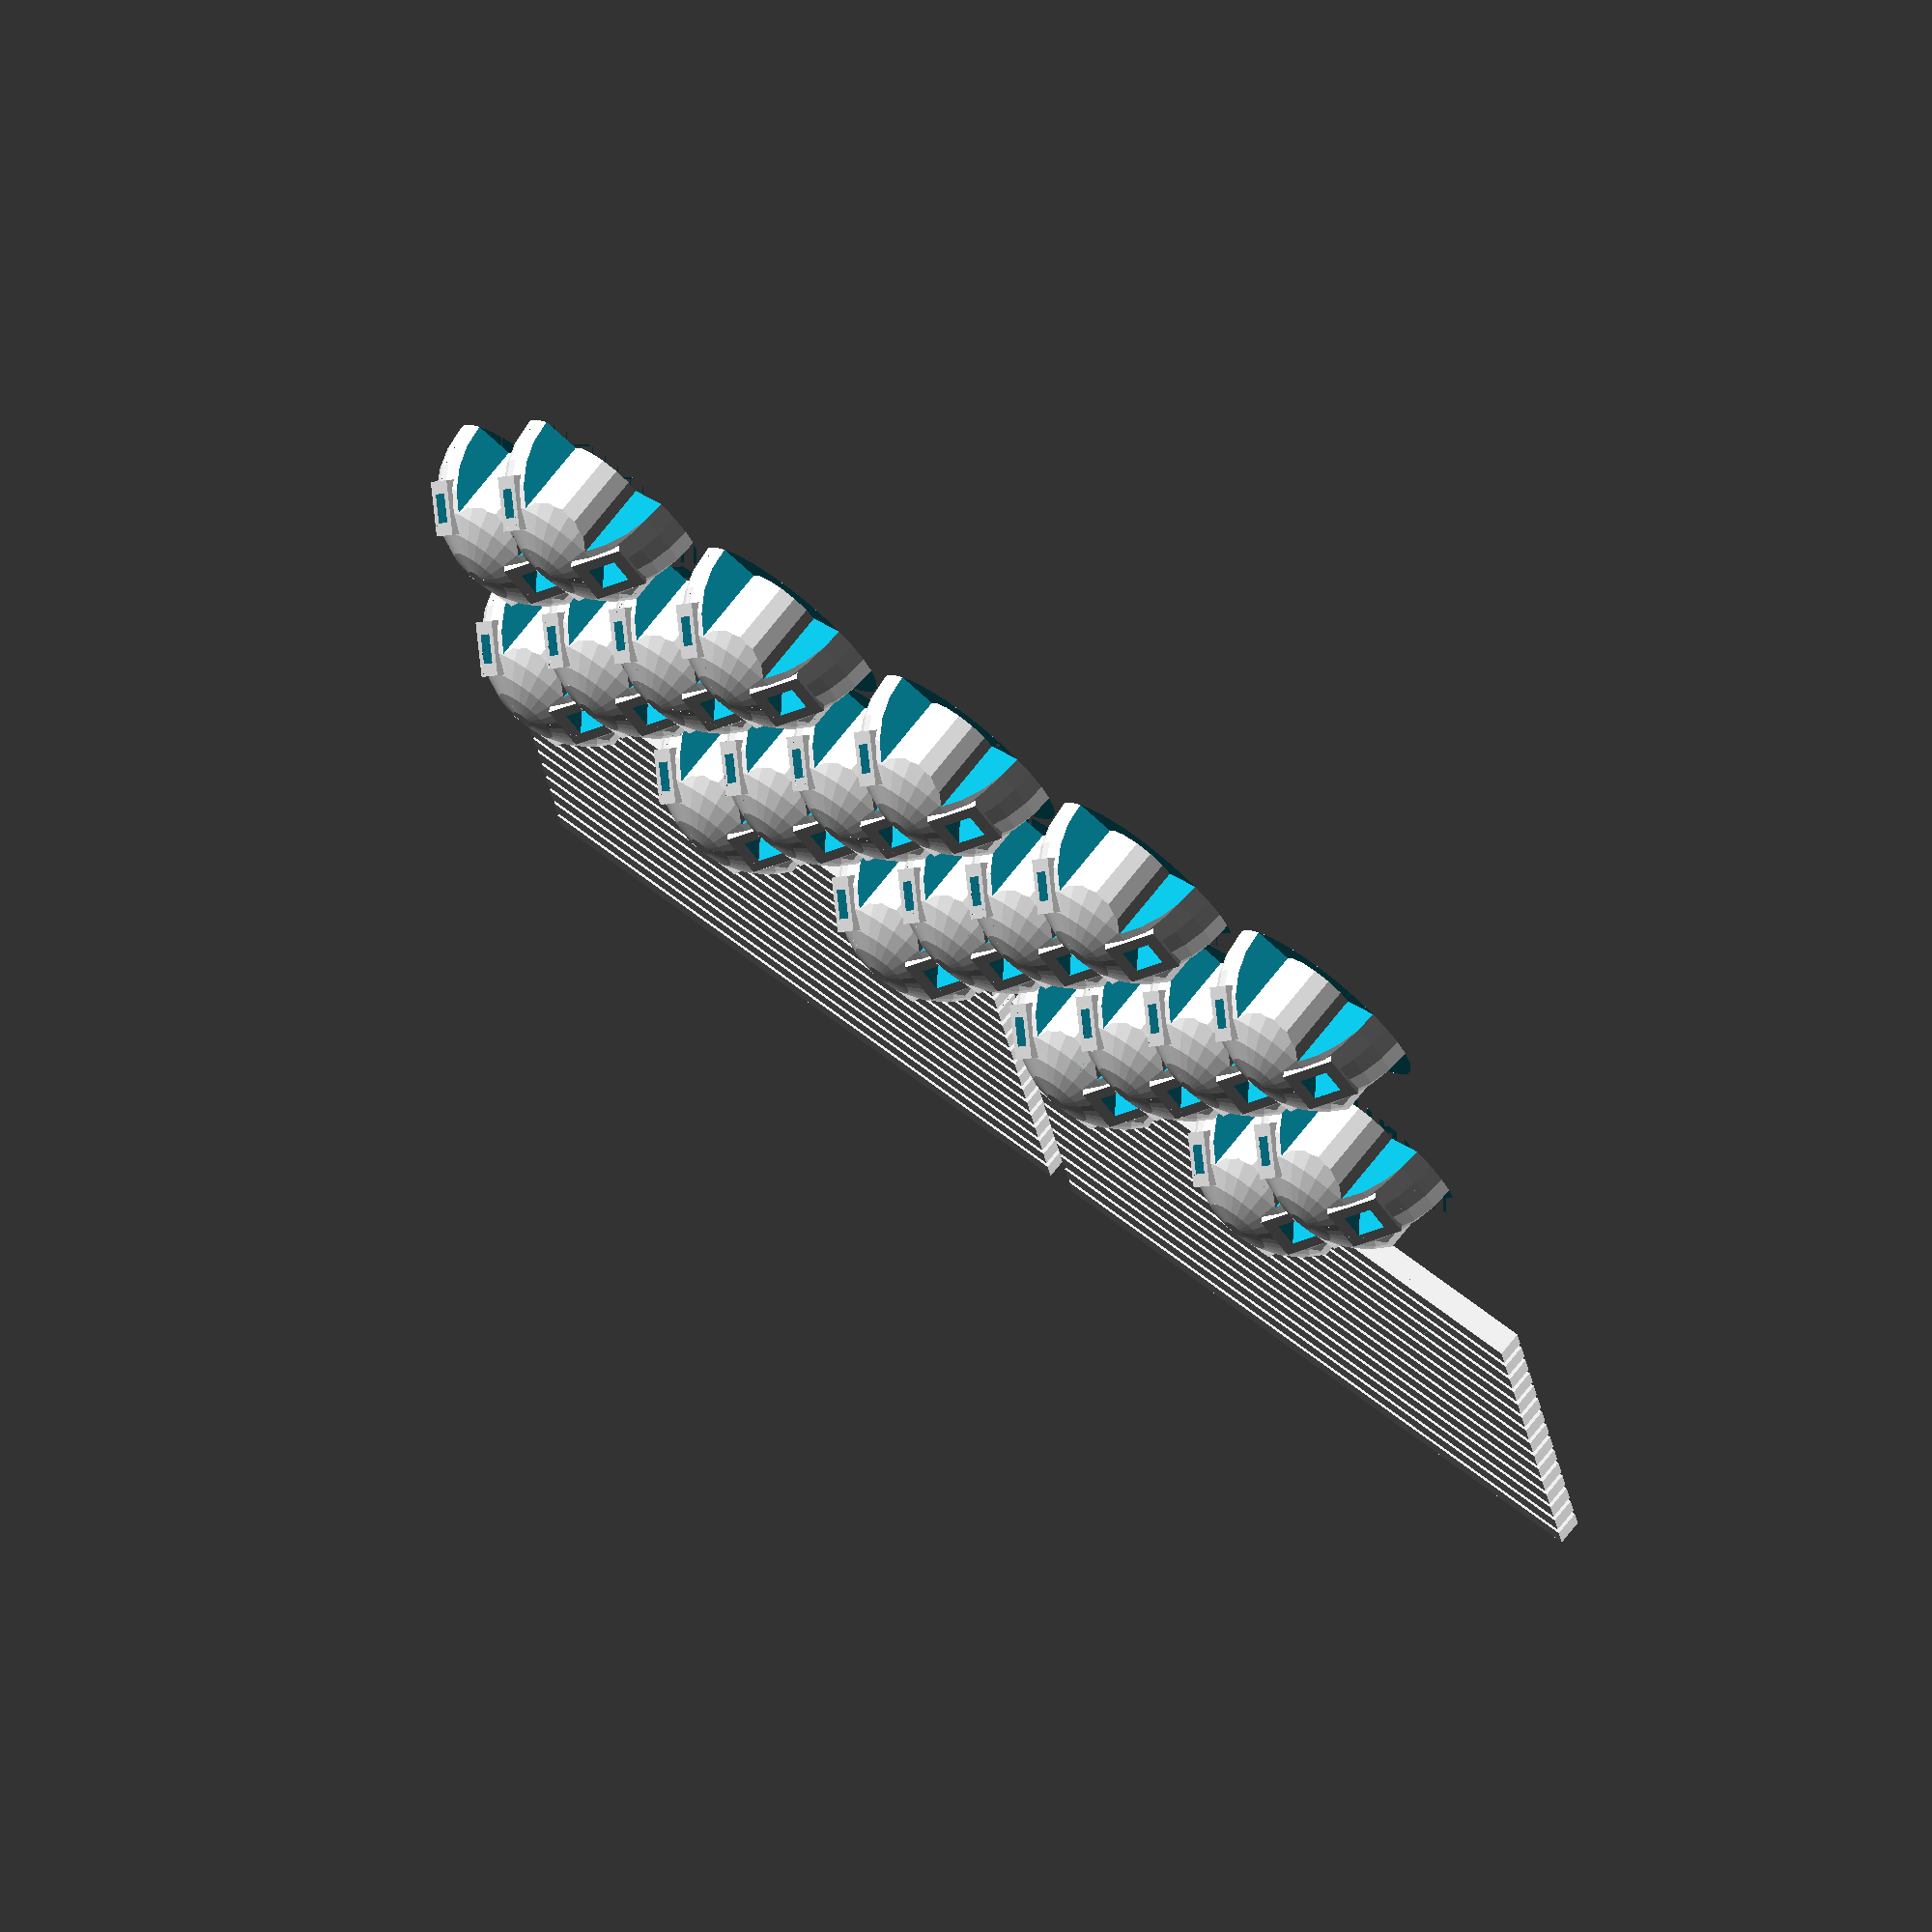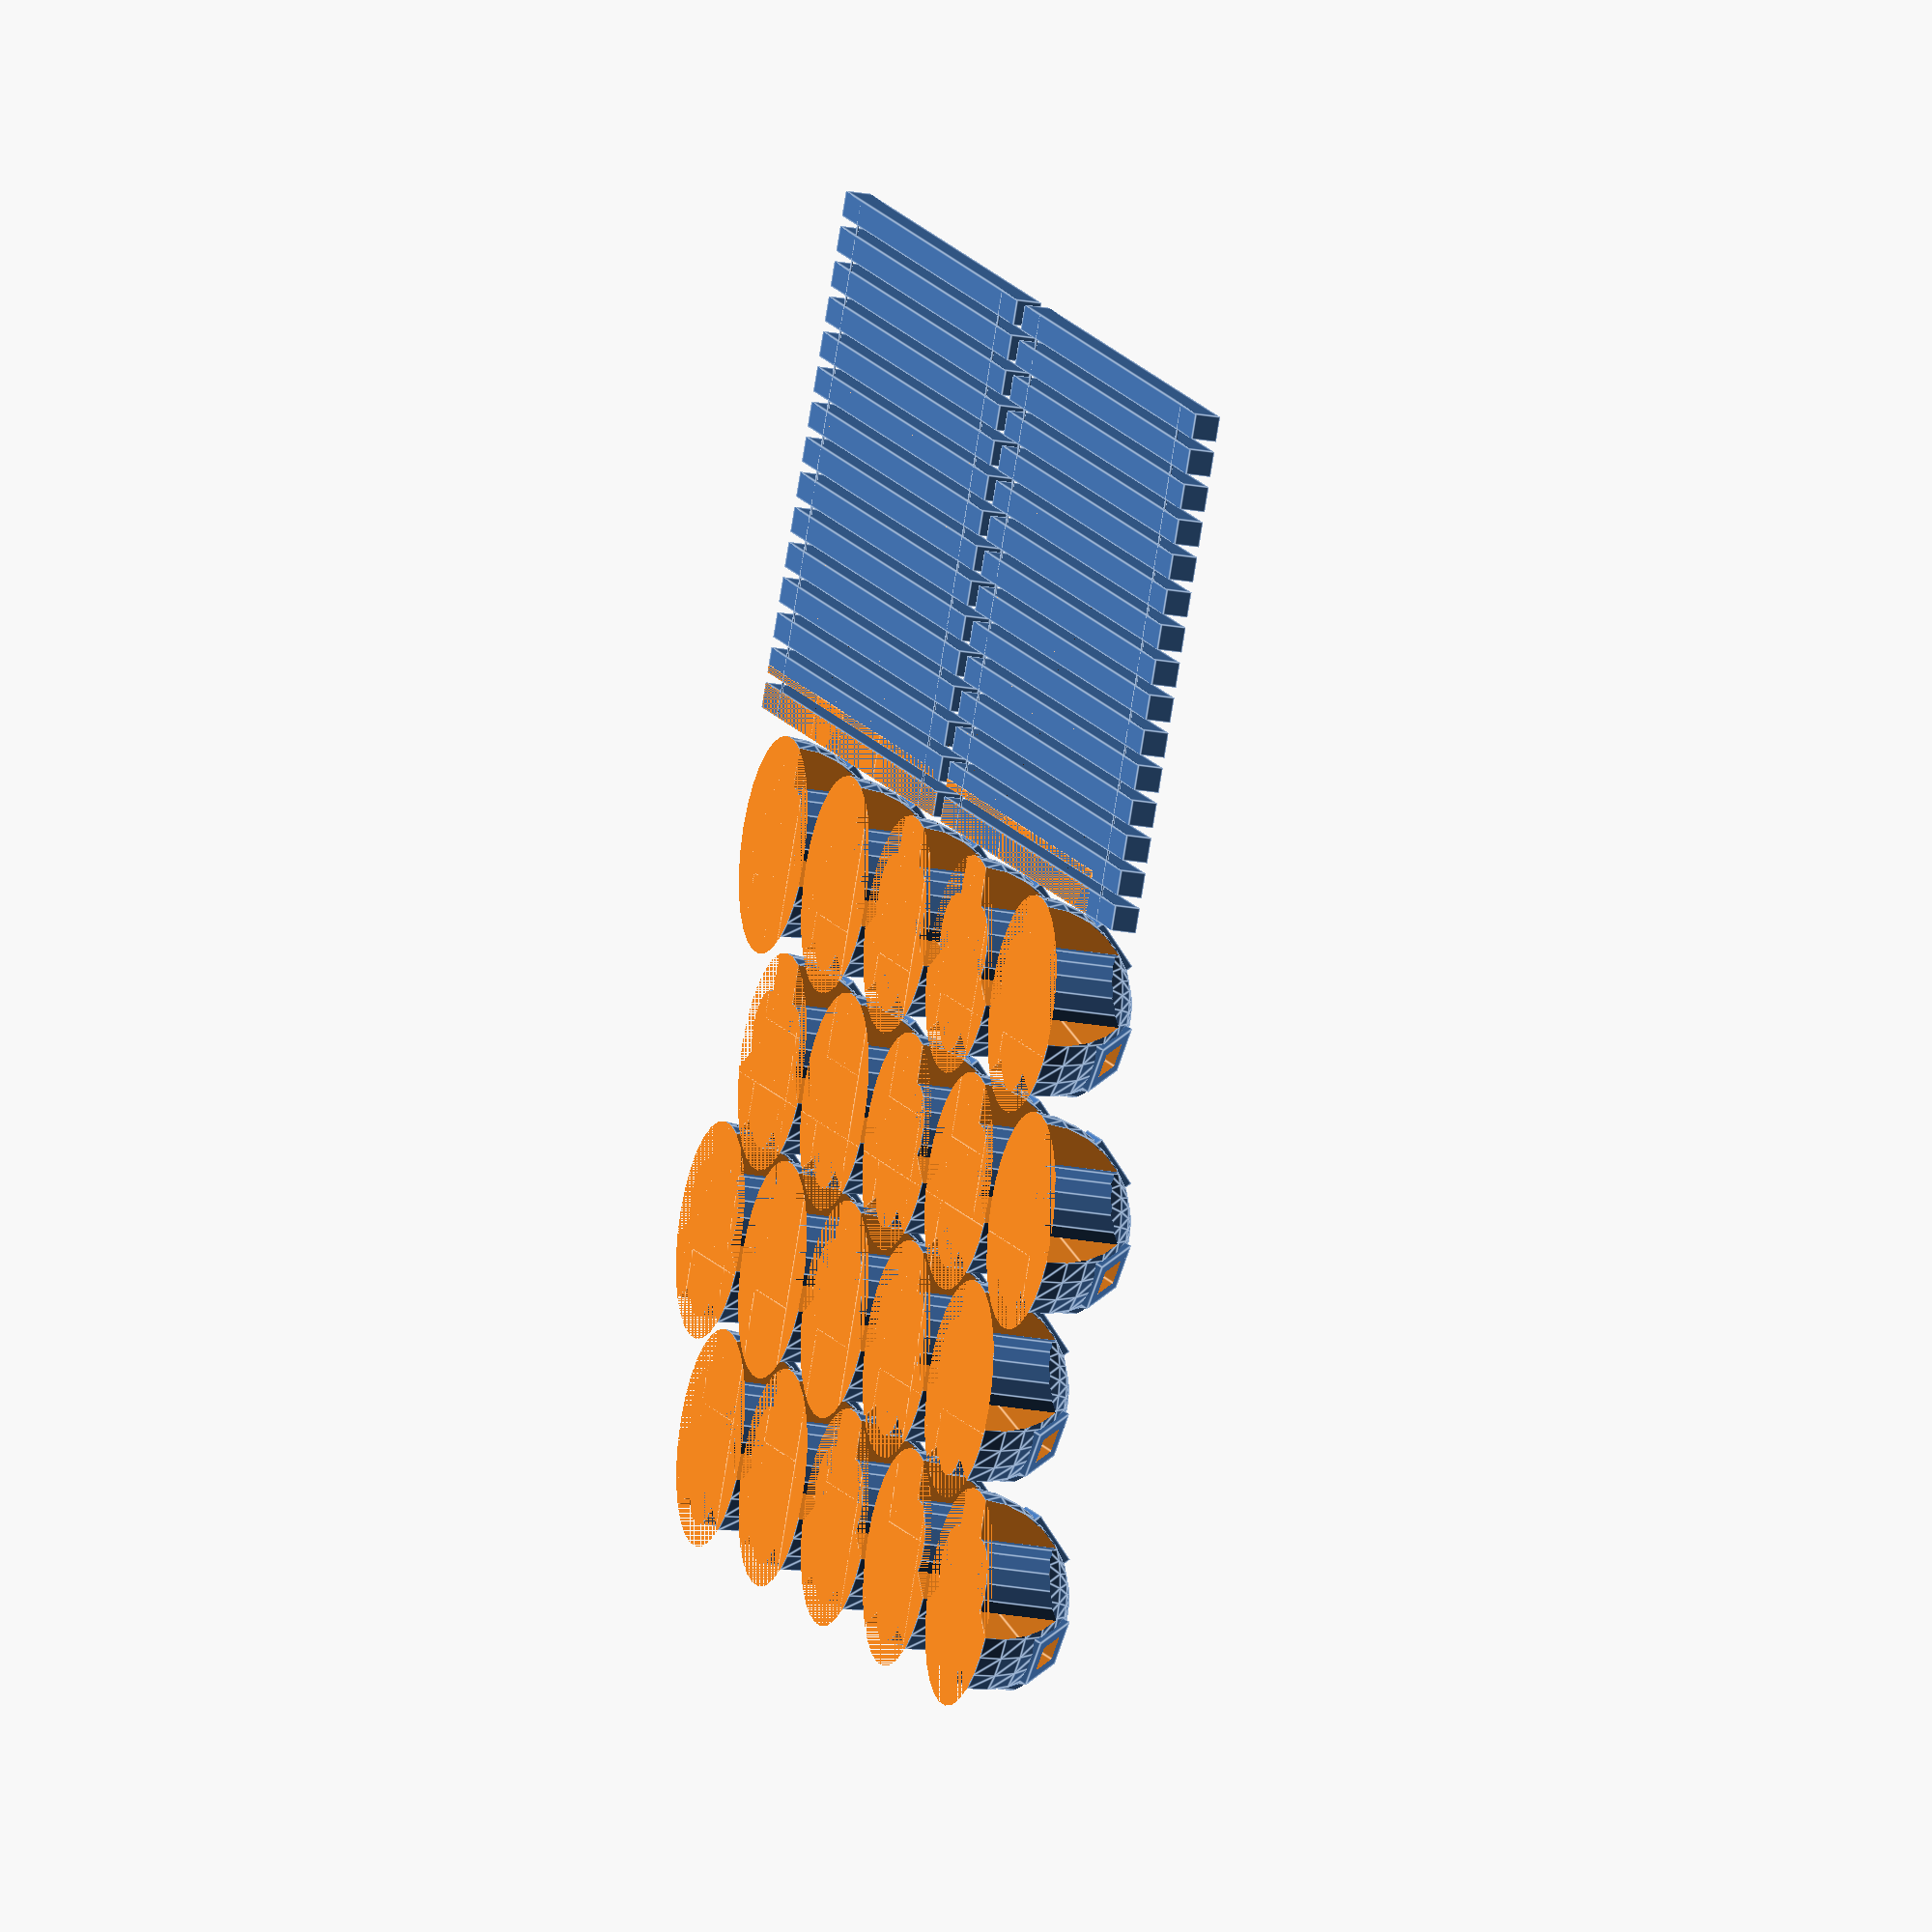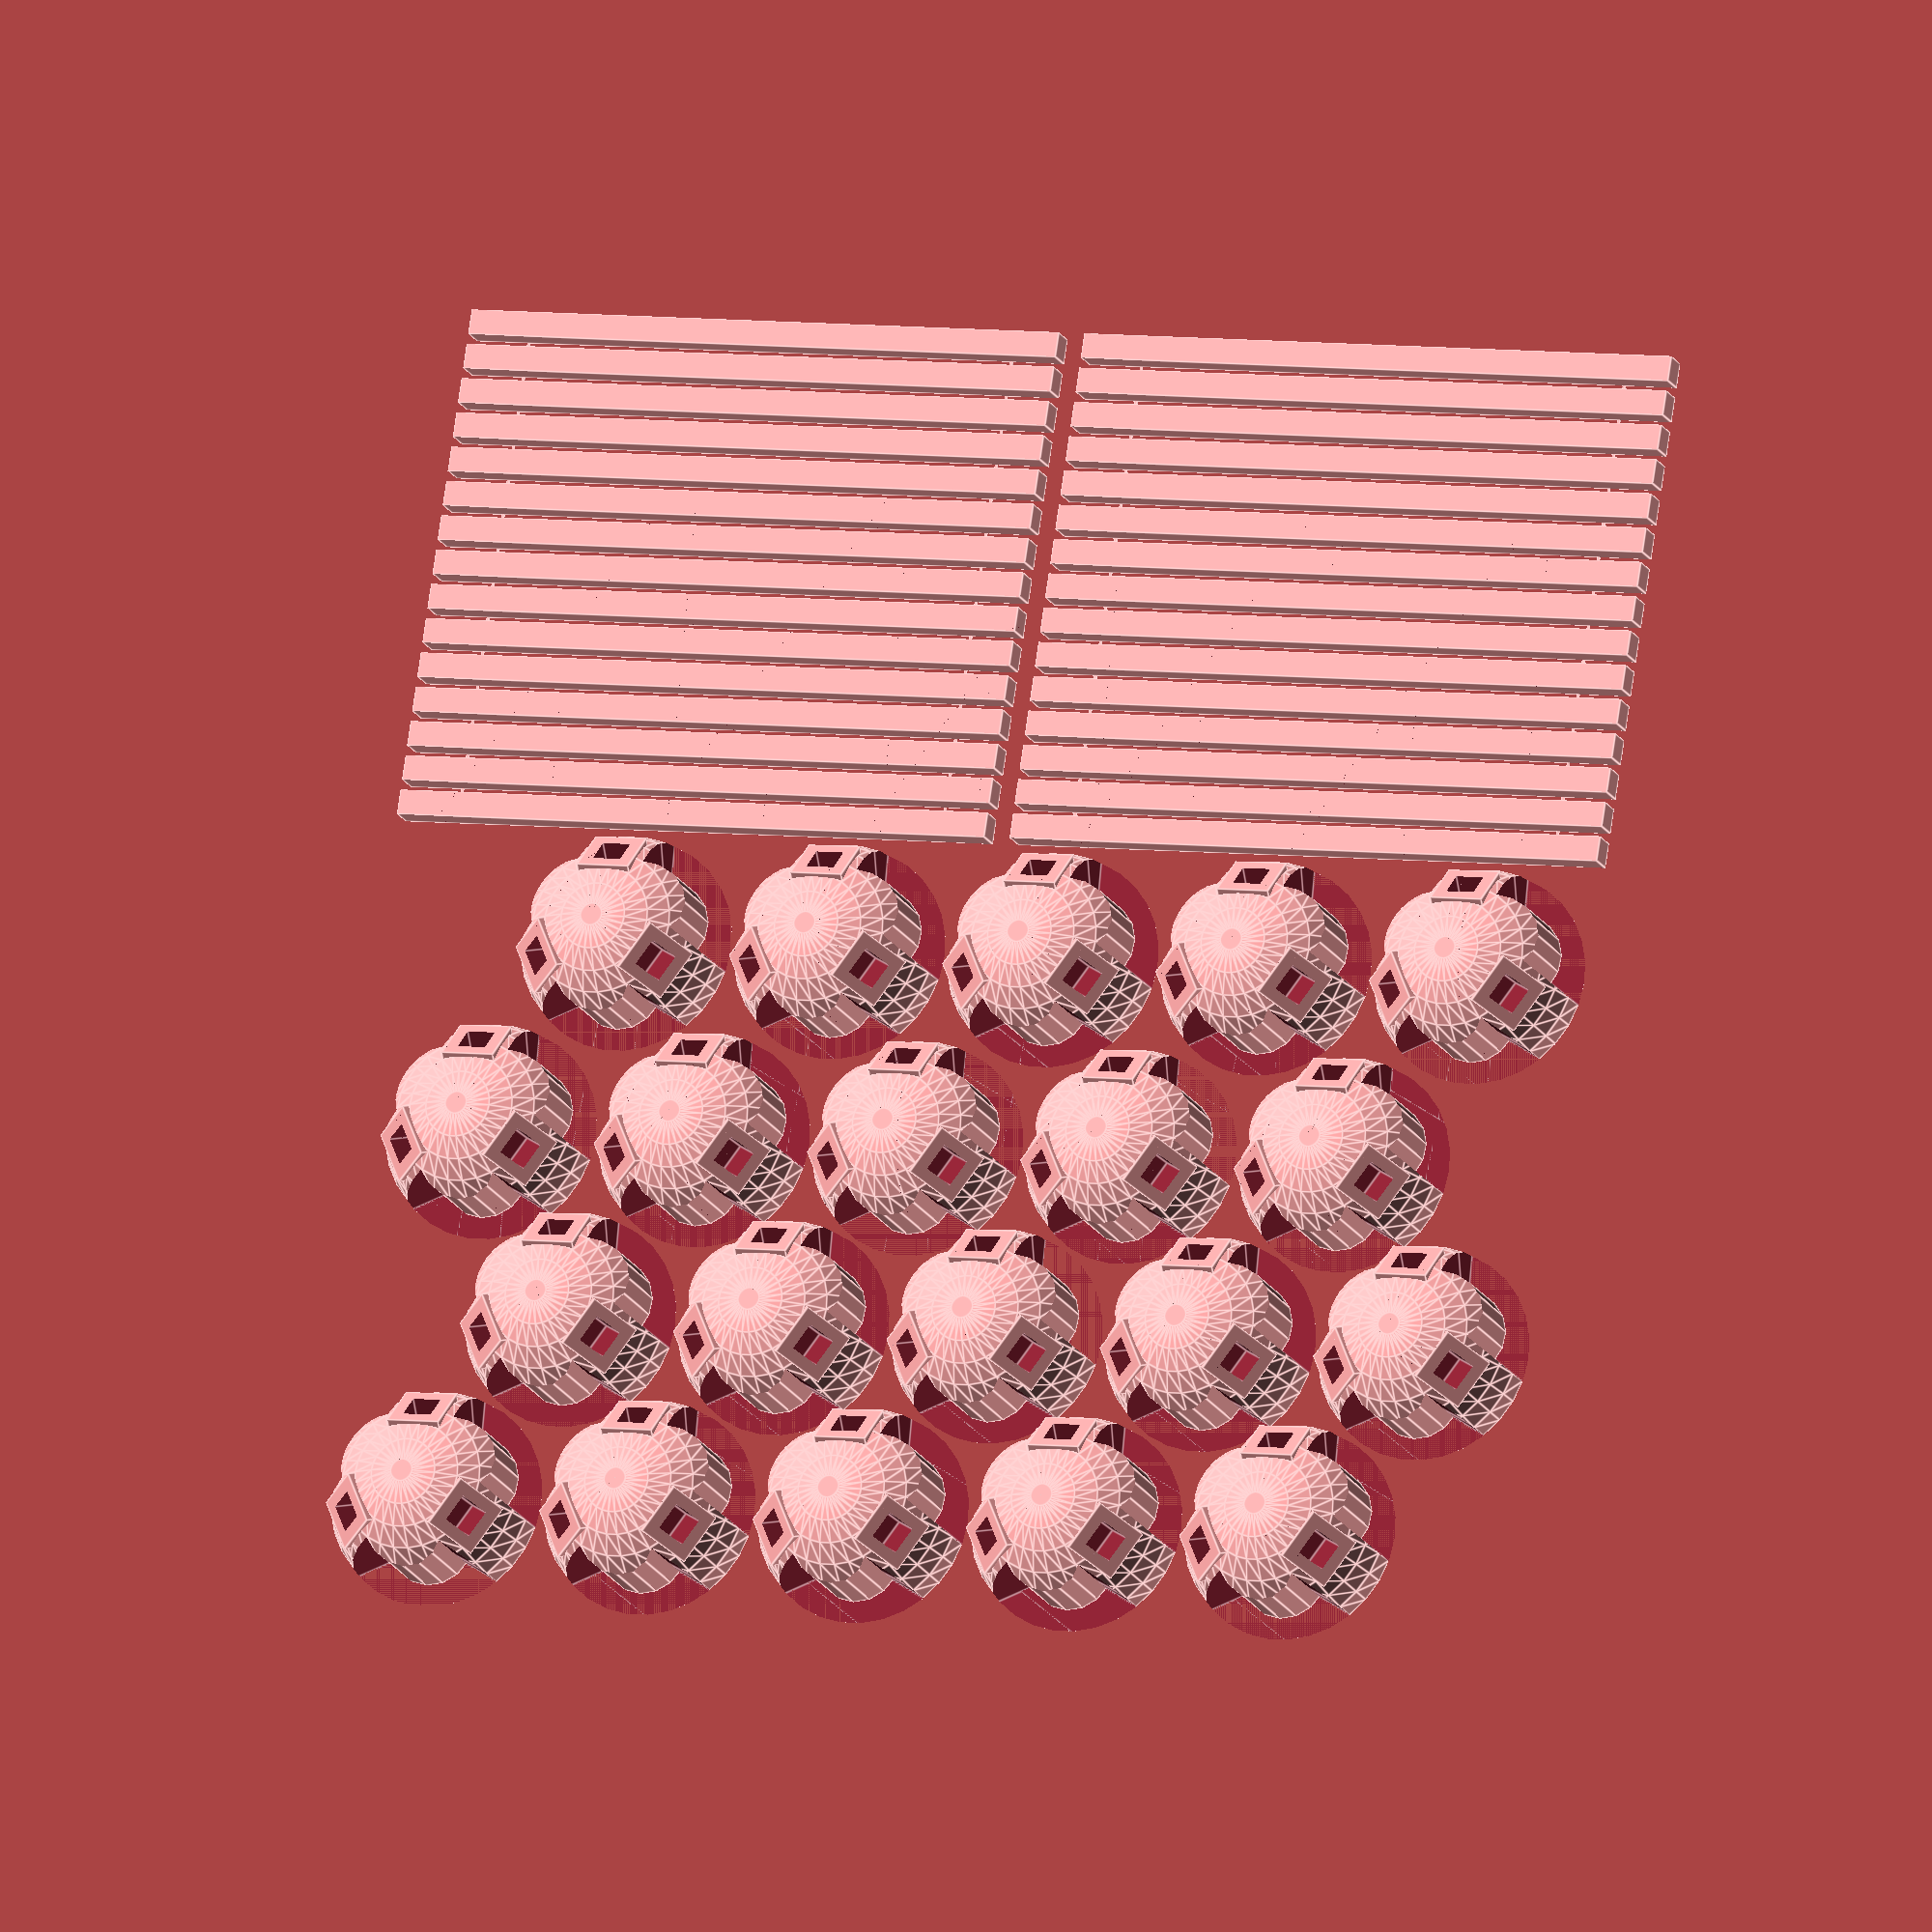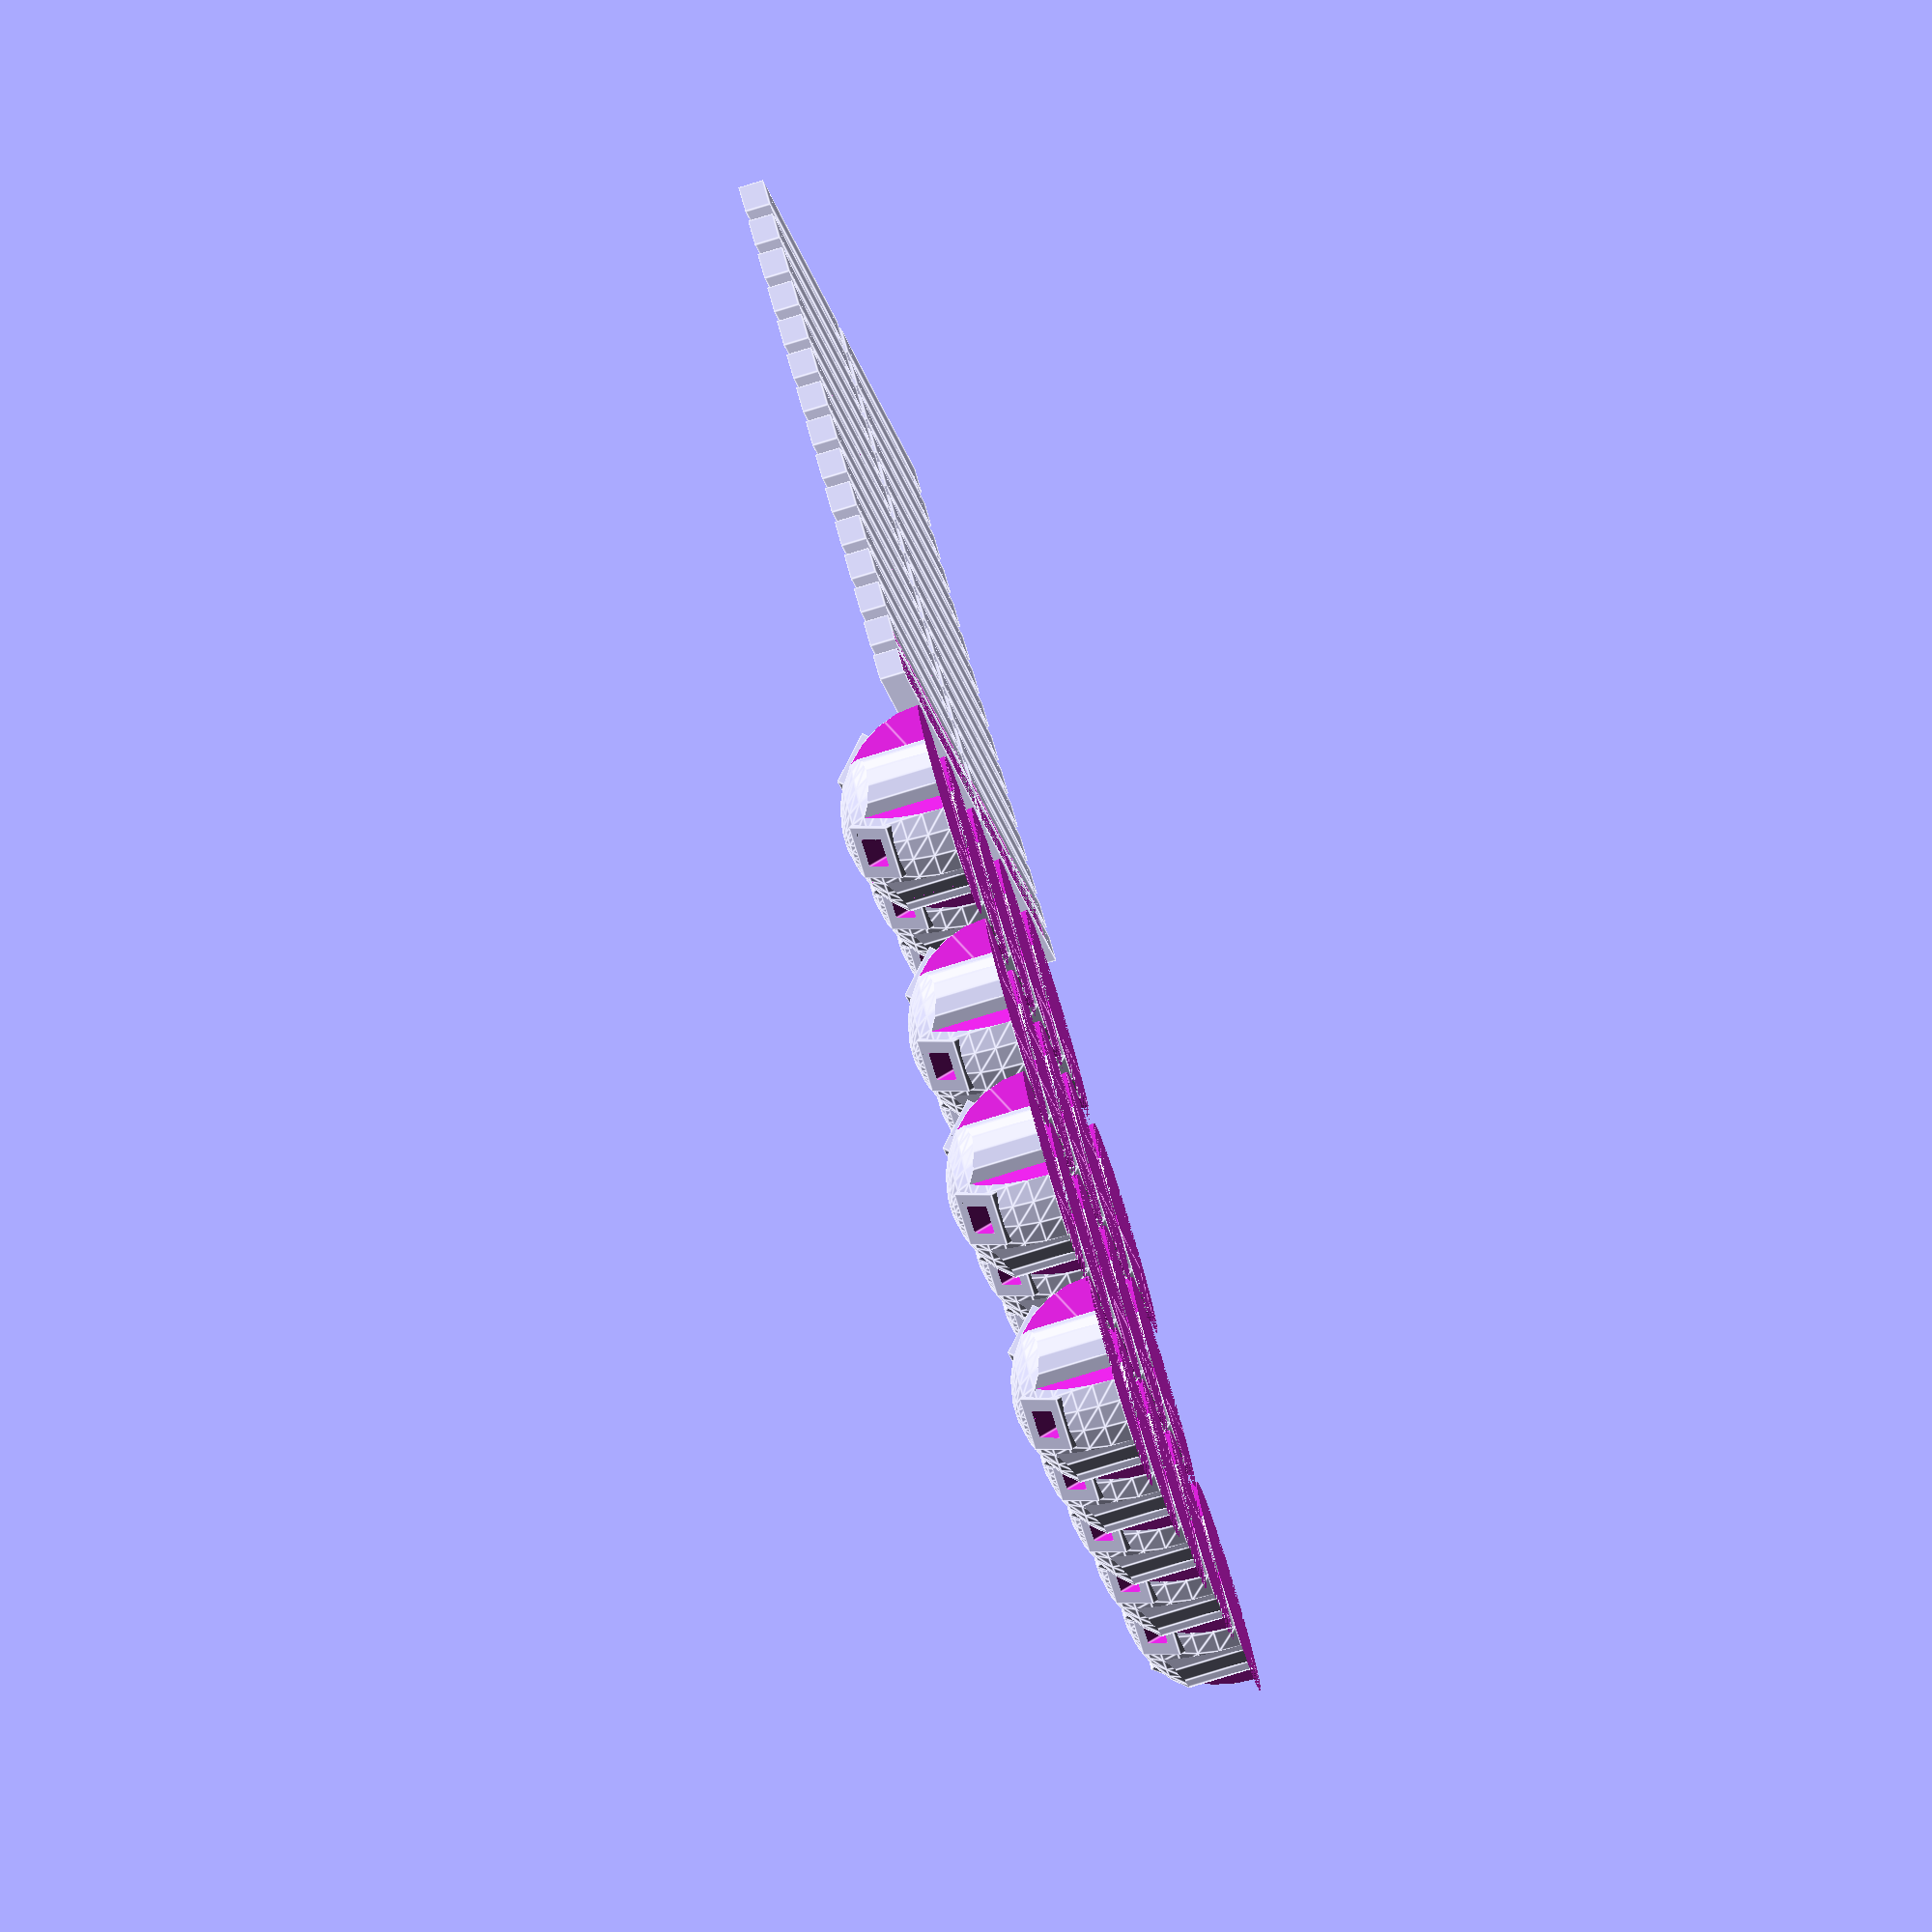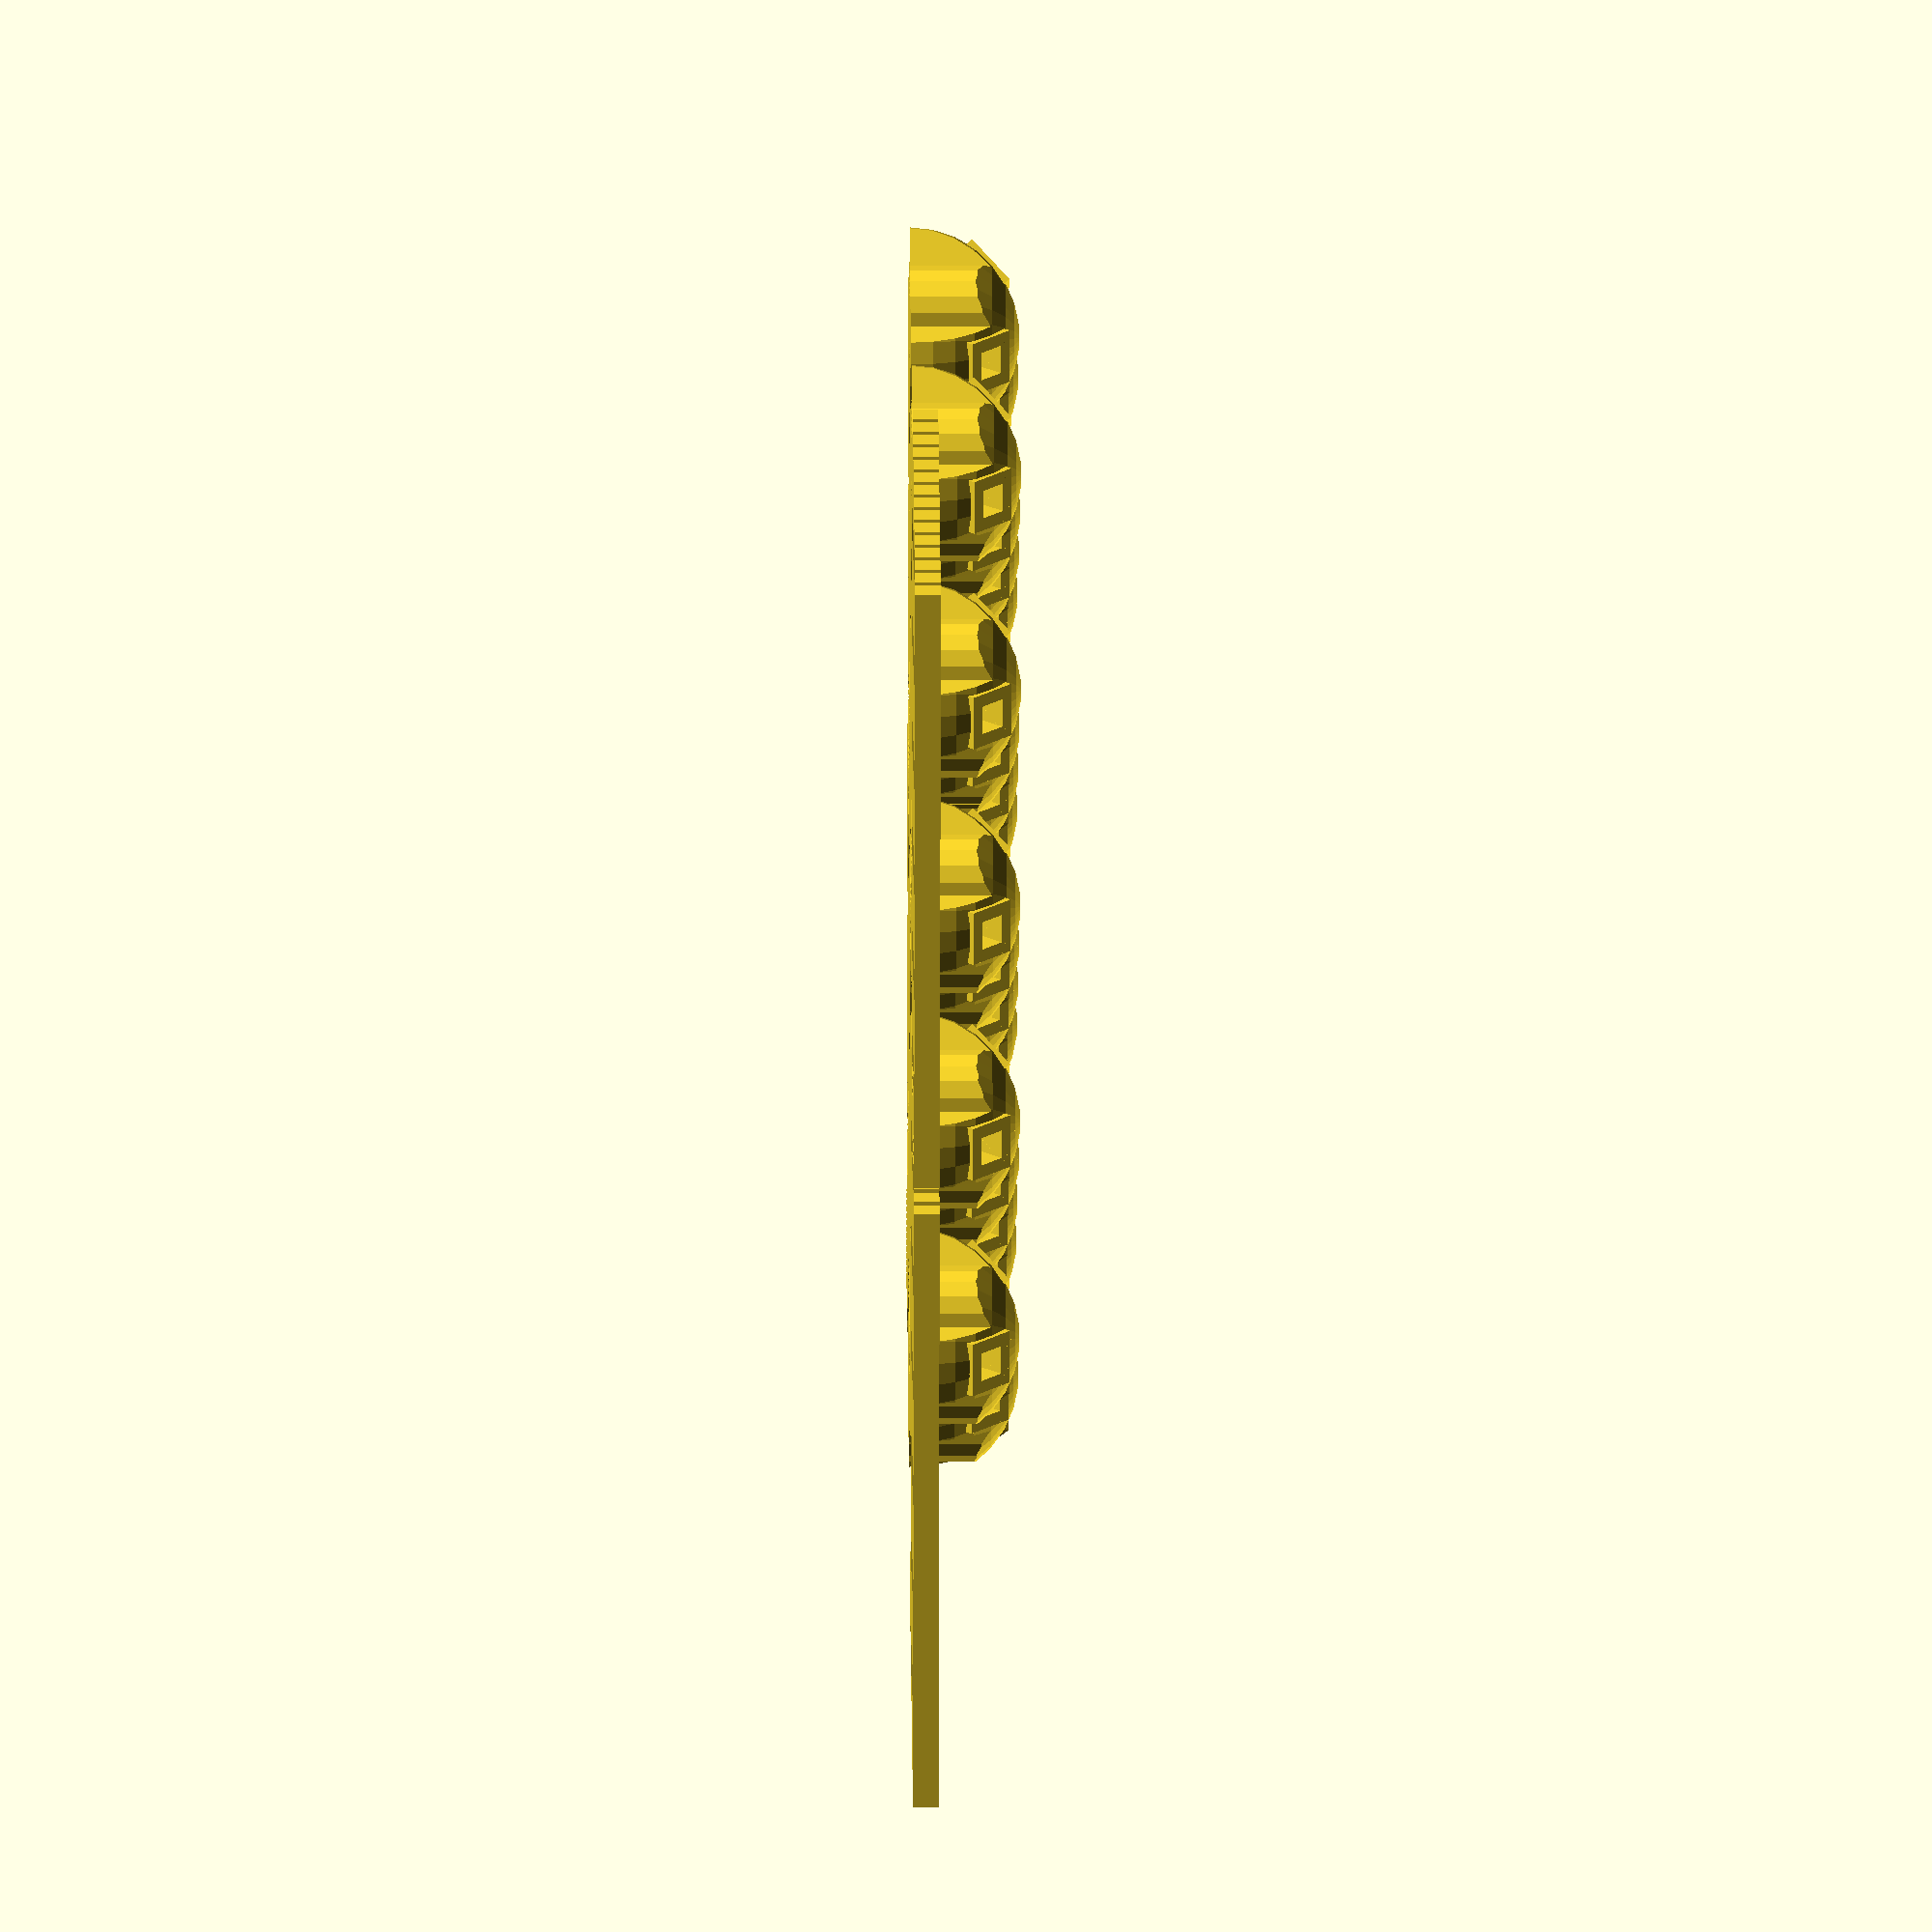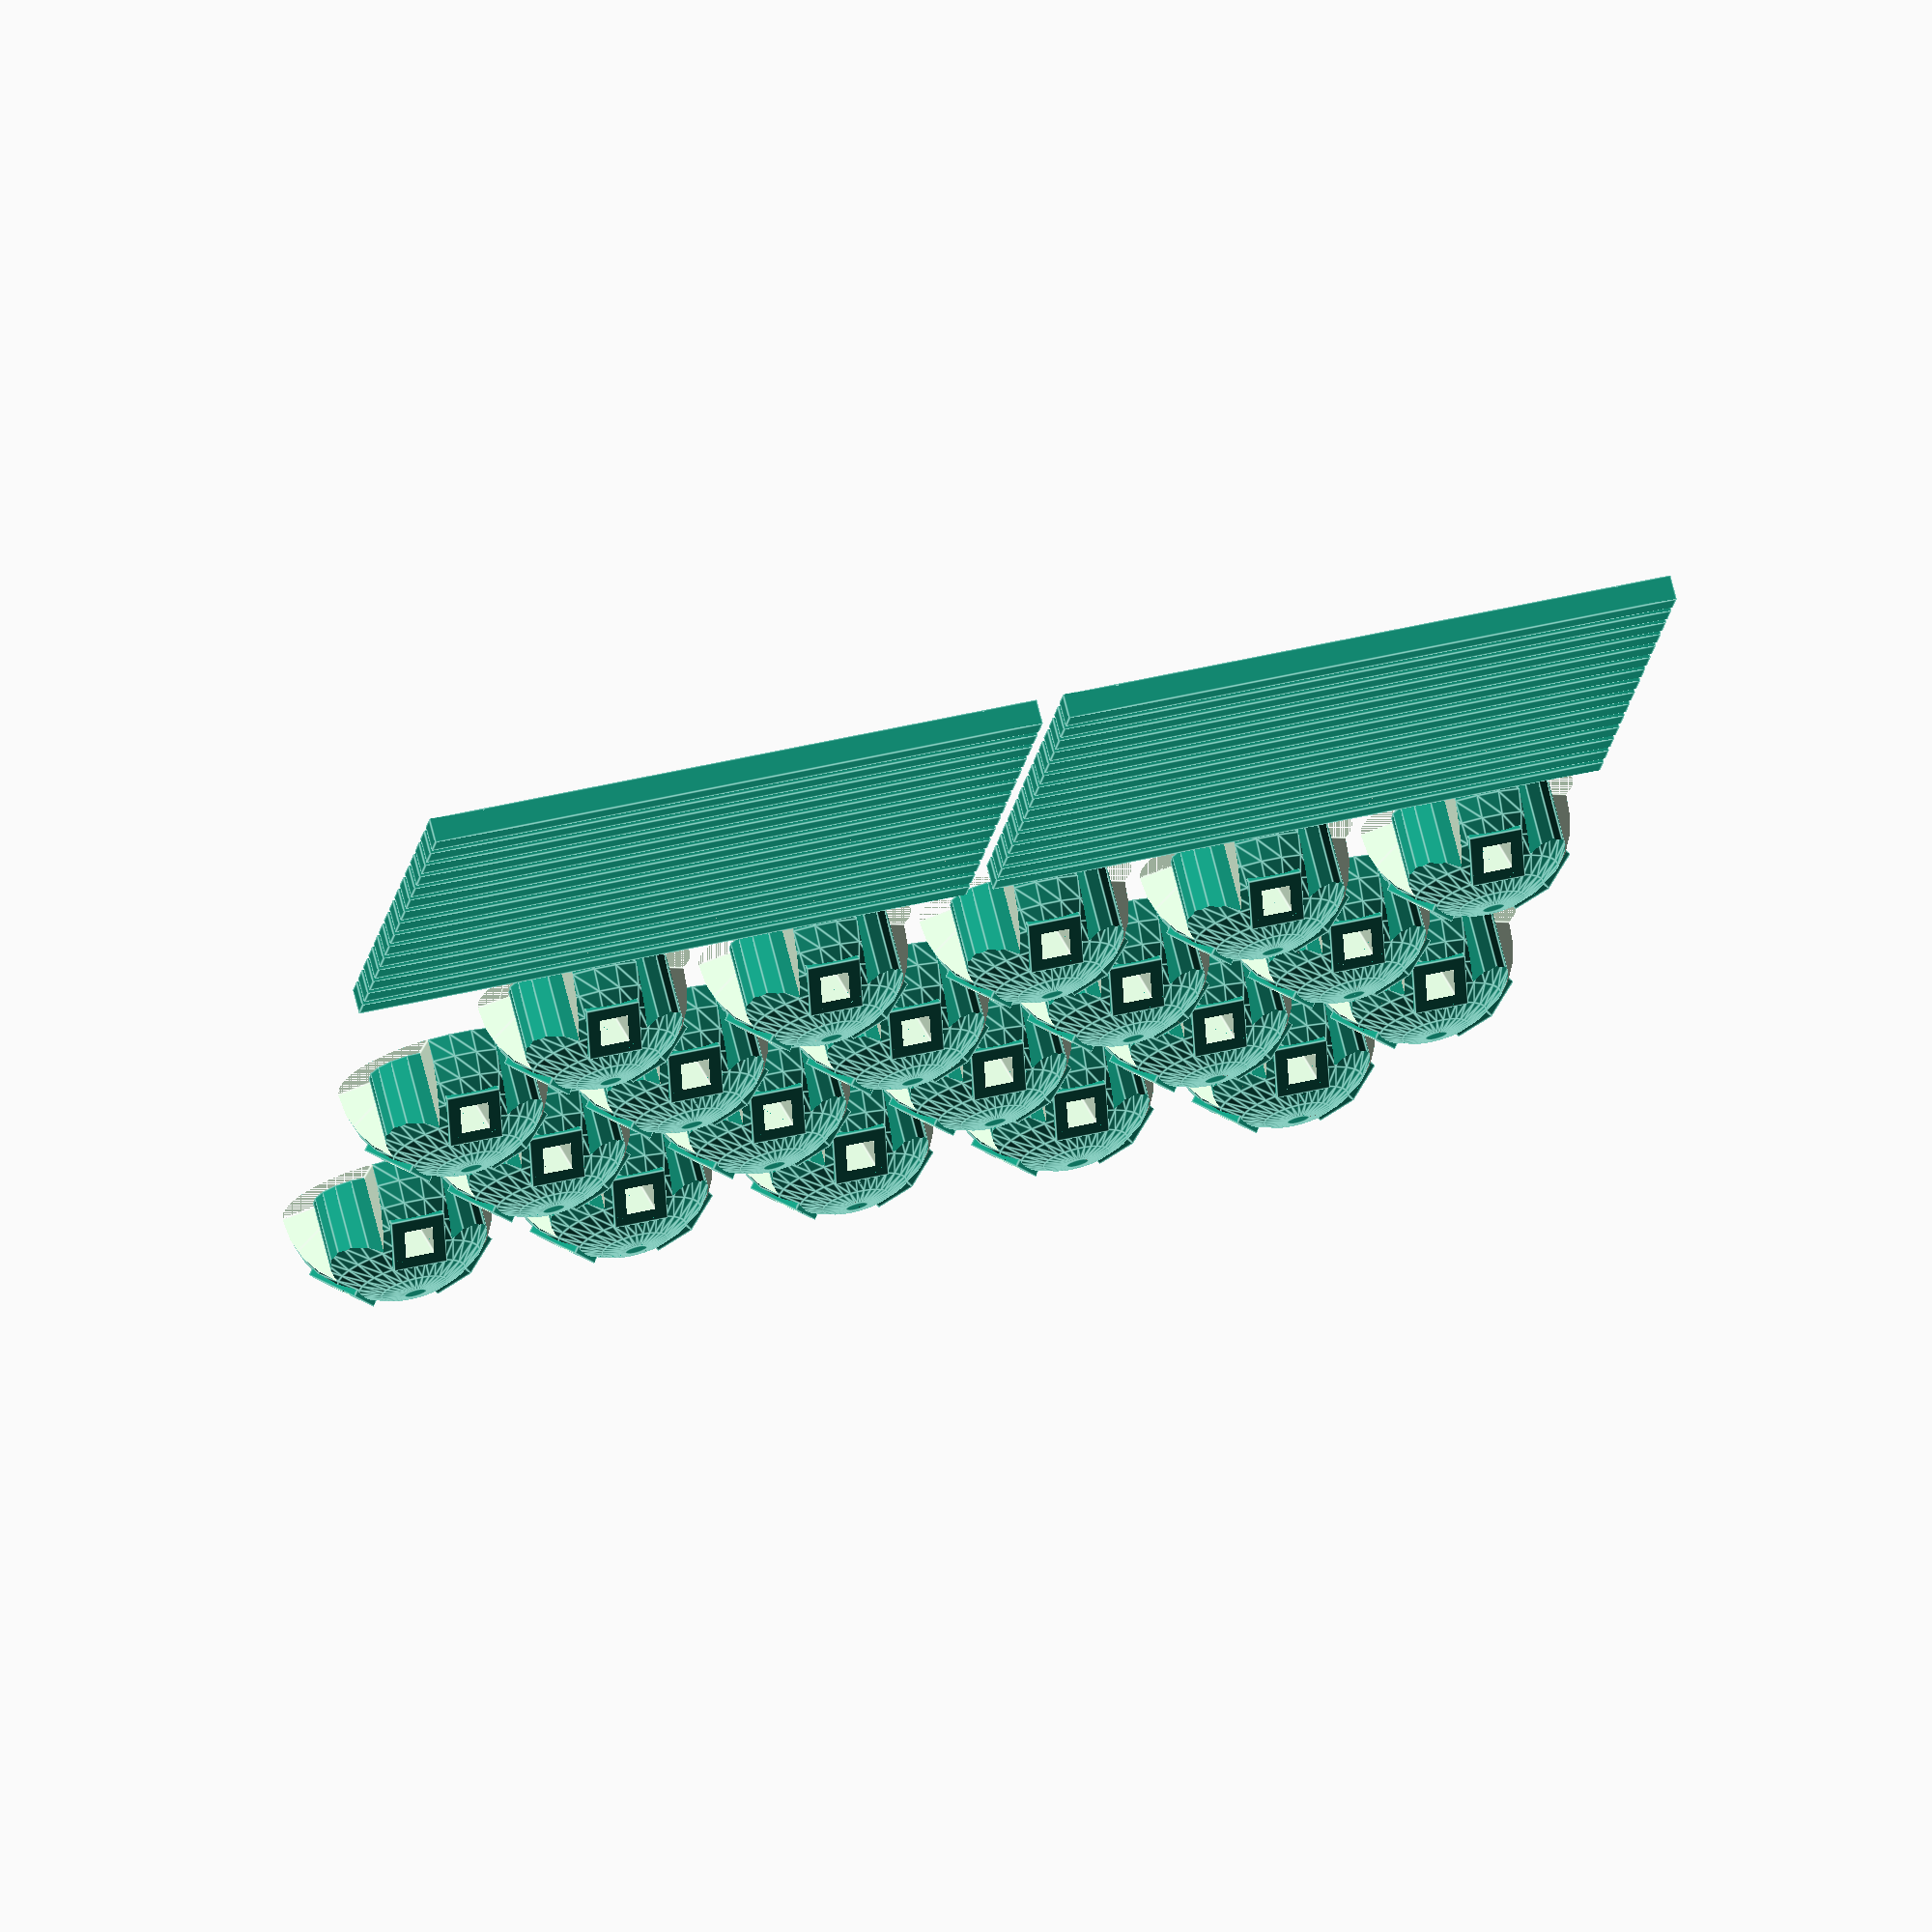
<openscad>
// papergeek's entry for the 2013 MakerBot Academy Math Manipulative Challenge
// Tags: #MakerBotAcademyMath #Customizer
// Revision: 20-November-2013
//		Added tubular hub option (pipehub) for larger structures

// Show bed size guide. Turn this off for printing - it is meant for guidance on the maximum rod length
show_bed_size_guide = 0; //[0,6,8] Bed size in inches

// Type of polyhedron
polyhedron_type = "dodecahedron"; //[icosahedron,dodecahedron,cube]

// Radius of circumscribed sphere in millimeters (the sphere touching all vertices). Maximum for icosahedron on 6 inch bed: 120; on 8 inch: 190; for full plate dodecahedron: 97; for full plate cube: 100
circumscribed_sphere_radius = 97;

// Type of print - for smaller print beds you may want to separately print rods and hubs. pipehub is for use with PVC pipe
print_type = "fullplate"; //[minimal,fullplate,rodsonly,hubsonly]

// Speed up print time by reducing hub size (taking "cheese wedge" shaped chunks out of them)
hub_reduction = "cheese"; //[none,cheese]

//[Pipe]
// PVC pipe size in mm. US standard Schedule 40 PVC pipe sizes have a standard outside diameter. Thicker walled pipe is recommended for construction. 3/4" I.D. pipe is actually about 7/8" inside if thin-walled, closer to 3/4" for the thicker pipe rated for higher pressure (200psi). It's the outside that fits in plumbing connectors and that's all we care about.
pipe_outside_diameter = 27;

// Interconnection of pipes in the hub allows water to be run through them. Why? I dunno but it seems like a cool idea...
pipe_interconnect_style = "none"; //[none,cross,vee,ycross]

// Number of pipes to leave blind in hub. This is typically used for bottom edge hubs on (for example) a 2/3 icosahedron
pipe_blind_count = 0;

//[Advanced]
// Rod thickness in mm
rod_thickness = 2.8;
// Hub receiver thickness in mm. This indirectly determines the size of the hub hemisphere
receiver_thickness = 6.0;
// Hub receiver socket depth in mm
receiver_depth = 6;
// Hub receiver leg effective total length in mm
receiver_leg_length = 12;
// Hole factor - apply to size of receiver holes
receiver_hole_factor = 1.14;

if (polyhedron_type == "icosahedron") do_icosahedron();
else if (polyhedron_type == "cube") do_cube();
else if (polyhedron_type == "dodecahedron") do_dodecahedron();
do_bed_guide();

module do_dodecahedron()
{
  chord_ratio = 1 / 1.401258538; // Radius is edge length * (1 + sqrt(5)) * sqrt(3) / 4
  chord_length = circumscribed_sphere_radius * chord_ratio;
  edge_count = 30;
  vertex_count = 20;
  face_count = 12;
  dihedral_angle = 116.56505; // acos(-1/sqrt(5))
  echo("Dodecahedron; radius=", circumscribed_sphere_radius, " edge length=", chord_length, " edge count=", edge_count, " vertex_count=", vertex_count, " face count=", face_count );
  rod_spacing = 1.4;
  hub_ybase = (edge_count / 2 + 1) * rod_thickness * rod_spacing + (rod_spacing - 1) * rod_thickness;
  hub_width = (print_type == "rodsonly") ? 0 : 64;
  hub_spacing = 25.15;
  // Make these X offsets different for staggered rows
  hub_offset1 = 13.5;
  hub_offset2 = 26.075;
  hub_offset3 = 13.5;
  hub_offset4 = 26.075;
  // Y offset from rod field for each row
  hub_row1_offset = 7;
  hub_row2_offset = 29;
  hub_row3_offset = 50;
  hub_row4_offset = 71;
  hub_length = 6 * hub_spacing + hub_offset1;
  breakoff_length = rod_thickness * rod_spacing * (edge_count / 2 - 1) + rod_thickness;
  // Rods are normally grouped on either side of hubs
  // to allow maximum length. The greater number of dodeca
  // hubs does not allow this to fit on a single plate,
  // so we can handle a special case where length <= 70
  rod_xoffset1 = (chord_length <= 70) ? 1 : (hub_length - chord_length) / 2;
  rod_xoffset2 = (chord_length <= 70) ? (1 + chord_length + 3) : (hub_length - chord_length) / 2;
  rod_yoffset1 = 0;
  rod_yoffset2 = (chord_length <= 70) ? 0 : (hub_ybase + hub_width);
  if (print_type != "hubsonly" && print_type != "pipehub") for ( i = [0 : (edge_count / 2 - 1)] )
  {
    if (i == 0 || (print_type != "minimal"))
    {
	 make_chord( chord_length, rod_yoffset1 + i * rod_thickness * rod_spacing, rod_xoffset1, 0 );
	 make_chord( chord_length, rod_yoffset2 + i * rod_thickness * rod_spacing, rod_xoffset2, 0 );
	 }
  }
  // Generate hubs in staggered rows
  if (print_type != "rodsonly") for (i = [0 : 4]) 
  {
	if (i == 0 || (print_type != "minimal" && print_type != "pipehub"))
	{
	 translate([hub_offset1+i*hub_spacing,hub_ybase+hub_row1_offset,0]) draw_dodeca_hub(chord_length);
	 if (print_type!="minimal" && print_type != "pipehub")
	 {
		translate([hub_offset2+i*hub_spacing,hub_ybase+hub_row2_offset,0]) draw_dodeca_hub(chord_length);
		translate([hub_offset3+i*hub_spacing,hub_ybase+hub_row3_offset,0]) draw_dodeca_hub(chord_length);
		translate([hub_offset4+i*hub_spacing,hub_ybase+hub_row4_offset,0]) draw_dodeca_hub(chord_length);
	 }
	}
  }
  //for (i = [0 : 5]) translate([39,-55 + i*24,0]) draw_icosa_hub();
  if (print_type == "fullplate" || print_type == "rodsonly")
  {
  translate([rod_xoffset1 + receiver_depth,rod_yoffset1,0]) cube(size=[0.3,breakoff_length,0.2], center=false);
  translate([rod_xoffset1 + chord_length - 0.3 - receiver_depth,rod_yoffset1,0]) cube(size=[0.3,breakoff_length,0.2], center=false);
  translate([rod_xoffset2 + receiver_depth,rod_yoffset2,0]) cube([0.3,breakoff_length,0.2]);
  translate([rod_xoffset2 + chord_length - 0.3 - receiver_depth,rod_yoffset2,0]) cube(size=[0.3,breakoff_length,0.2], center=false);
  }

}

module do_icosahedron()
{
  chord_ratio = 1 / 0.9510565163; // Radius is edge length * sin(2*pi/5)
  chord_length = circumscribed_sphere_radius * chord_ratio;
  edge_count = 30;
  vertex_count = 12;
  face_count = 20;
  dihedral_angle = 138.189685;
  echo("Icosahedron; radius=", circumscribed_sphere_radius, " edge length=", chord_length, " edge count=", edge_count, " vertex_count=", vertex_count, " face count=", face_count );
  rod_spacing = 1.22;
  hub_ybase = (edge_count / 2 + 1) * rod_thickness * rod_spacing + (rod_spacing - 1) * rod_thickness;
  hub_width = (print_type == "rodsonly") ? 0 : 46;
  hub_spacing = 25.15;
  // Make these X offsets different for staggered rows
  hub_offset1 = 13.5;
  hub_offset2 = 13.5;
  // Y offset from rod field for each row
  hub_row1_offset = 8;
  hub_row2_offset = 32;
  hub_length = 6 * hub_spacing + hub_offset1;
  breakoff_length = rod_thickness * rod_spacing * (edge_count / 2 - 1) + rod_thickness;
  rod_offset = max(1, (hub_length - chord_length) / 2);
  if (print_type != "hubsonly" && print_type != "pipehub") for ( i = [0 : (edge_count / 2 - 1)] )
  {
    if (i == 0 || print_type != "minimal")
    {
	 make_chord( chord_length, i * rod_thickness * rod_spacing, rod_offset, 0 );
	 make_chord( chord_length, hub_ybase + hub_width + i * rod_thickness * rod_spacing, rod_offset, 0 );
	 }
  }
  // Generate hubs in staggered rows
  if (print_type != "rodsonly") for (i = [0 : 5]) 
  {
	if (i == 0 || print_type != "minimal")
	{
	 translate([hub_offset1+i*hub_spacing,hub_ybase+hub_row1_offset,0]) draw_icosa_hub(chord_length);
	 if (print_type!="minimal") translate([hub_offset2+i*hub_spacing,hub_ybase+hub_row2_offset,0]) draw_icosa_hub(chord_length);
	}
  }
  //for (i = [0 : 5]) translate([39,-55 + i*24,0]) draw_icosa_hub();
  if (print_type == "fullplate" || print_type == "rodsonly")
  {
  translate([rod_offset + receiver_depth,0,0]) cube(size=[0.3,breakoff_length,0.2], center=false);
  translate([rod_offset + chord_length - 0.3 - receiver_depth,0,0]) cube(size=[0.3,breakoff_length,0.2], center=false);
  translate([rod_offset + receiver_depth,hub_ybase+hub_width,0]) cube([0.3,breakoff_length,0.2]);
  translate([rod_offset + chord_length - 0.3 - receiver_depth,hub_ybase+hub_width,0]) cube(size=[0.3,breakoff_length,0.2], center=false);
  }
}

module do_cube()
{
  chord_ratio = 1 / 0.86602540378443864676372317075294; // Radius of circumscribed sphere is (sqrt(3)/2 * edge length)
  chord_length = circumscribed_sphere_radius * chord_ratio;
  edge_count = 12;
  vertex_count = 8;
  face_count = 6;
  dihedral_angle = 90.0;
  hub_spacing = 25;
  hub_row1_offset = 6;
  hub_row2_offset = 30;
  echo("Cube; radius=", circumscribed_sphere_radius, " edge length=", chord_length, " edge count=", edge_count, " vertex_count=", vertex_count, " face count=", face_count );
  hub_ybase = (edge_count / 2 + 1) * rod_thickness * 3 / 2 + rod_thickness / 2;
  hub_width = (print_type == "rodsonly") ? 0 : 44;
  breakoff_length = rod_thickness * 3/2 * 5 + rod_thickness;
  if (print_type != "hubsonly" && print_type != "pipehub") for ( i = [0 : (edge_count / 2 - 1)] )
  {
    if (i == 0 || print_type != "minimal")
    {
		make_chord( chord_length, i * rod_thickness * 3 / 2, 1, 0 );
		make_chord( chord_length, hub_ybase + hub_width + i * rod_thickness * 3 / 2, 1, 0 );
	 }
  }
  if (print_type != "rodsonly") for ( i = [0 : 3] )
  {
	if (i == 0 || print_type != "minimal")
	{
		translate([14+i*hub_spacing,hub_ybase+hub_row1_offset,0]) draw_cube_hub(chord_length);
		if (print_type != "minimal") translate([17+i*hub_spacing,hub_ybase+hub_row2_offset,0]) draw_cube_hub(chord_length);
	}
  }
  // Add breakoff stringers at hub penetration depth
  if (print_type == "fullplate" || print_type == "rodsonly")
  {
  translate([1 + receiver_depth,0,0]) cube(size=[0.3,breakoff_length,0.2], center=false);
  translate([1 + chord_length - 0.3 - receiver_depth,0,0]) cube(size=[0.3,breakoff_length,0.2], center=false);
  translate([1 + receiver_depth,hub_ybase+hub_width,0]) cube([0.3,breakoff_length,0.2]);
  translate([1 + chord_length - 0.3 - receiver_depth,hub_ybase+hub_width,0]) cube(size=[0.3,breakoff_length,0.2], center=false);
  }
  // Debugging
  //translate([-40,0,0]) draw_hub_receiver_leg( 0 );
}

// Construct a chord of specified length and end-coding
module make_chord( length, yoffset, xoffset, endcoding )
{
  if (endcoding == 0) draw_0_chord( length, yoffset, xoffset );
  else if (endcoding == 1) draw_1_chord( length, yoffset, xoffset );
}

// Construct chord with 0 coding
module draw_0_chord( length, yoffset, xoffset )
{
  translate([xoffset,yoffset,0]) cube(size = [length, rod_thickness, rod_thickness], center = false );
}

// Construct chord with 1 encoding
module draw_1_chord( length, yoffset, xoffset )
{
}

// Draw cube hub
module draw_cube_hub(chord_length)
{
	// We are basically taking a corner and rotating each leg
	// outward by the angle between each leg and the ray which is equidistant
	// from all legs.
	// 1. The hub is the apex of a pyramid whose top edges
	//    (the ones that join at the vertex) are equal
	//		to our chord length (an edge of the polyhedron)
	//	2. If we look at a top view (2d projection) of
	//		the pyramid, the angle between top edges is
	//		360 / (number of legs joining at this vertex).
	projected_angle = 360 / 3;
	//	3. We'll call the inner angle of a face alpha.
	//		This gets harder when they're not all the same.
	gamma = 90.0;
	// 4.	Using the SAS rule, we have enough to calculate
	//		a base edge of our pyramid (we'll calculate half
	//		by dividing into two right triangles)
	base_edge = 2 * chord_length * sin(gamma/2);
	// 5. Projecting the apex and top edges onto the base plane, we'll
	//		calculate the length of one of the top edge projections using ASA
	//		for the base equilateral triangle
	base_incenter = 180 - /* 2 * 60 / 2 */ 60;
	top_edge_projection_length = (base_edge / 2) / sin(base_incenter/2);
	// 6.	Finally, get the angle from the perpendicular to the base incenter to one of the top edges
	top_edge_angle = asin(top_edge_projection_length / chord_length);
	sphere_radius = (print_type == "pipehub") ? pipe_outside_diameter * 2 : receiver_thickness * 2.0;
	//echo("Base edge=", base_edge, " top edge angle=", top_edge_angle);
  translate([0,0,receiver_thickness * 0.4]) rotate([180,0,0]) union()
  {
	// The hemisphere base needs to provide a flat solid
	// base for printing the hub, and also provides support for the angled legs. In solids with higher vertex counts,
	// the legs will begin to approach 90 degrees from perpendicular to the bed.
   translate([0,0,receiver_thickness * 0.4]) difference()
   {
	  union()
	  {
			difference()
			{
				// Coefficient should be enough to eliminate overhang
				sphere( r = sphere_radius, center = true );
				// Make sure sphere does not fill inside of receiver legs
			   rotate( a = [top_edge_angle,0,0 * projected_angle] ) draw_hub_receiver_leg( -1 );
   			rotate( a = [top_edge_angle,0,1 * projected_angle] ) draw_hub_receiver_leg( -1 );
   			rotate( a = [top_edge_angle,0,2 * projected_angle] ) draw_hub_receiver_leg( -1 );
			}
		   rotate( a = [top_edge_angle,0,0 * projected_angle] ) draw_hub_receiver_leg( 0 );
   		rotate( a = [top_edge_angle,0,1 * projected_angle] ) draw_hub_receiver_leg( 0 );
   		rotate( a = [top_edge_angle,0,2 * projected_angle] ) draw_hub_receiver_leg( 0 );
	  }
	  // Cutoff needs to eliminate maximum coefficient
	  translate( [0,0,receiver_thickness*3] ) cube( size = receiver_thickness * 6, center = true );
		// Carve some cheese wedges out of the wheel
		// to reduce print time.
	  if (hub_reduction == "cheese") translate( [0,0,-2 * sphere_radius] ) union() {
		rotate( a = [0,0,0.5 * projected_angle] ) translate([0,sphere_radius*0.4,0]) cheese_wedge( 2 * sphere_radius, projected_angle * 0.65, sphere_radius * 0.4 );
		rotate( a = [0,0,1.5 * projected_angle] ) translate([0,sphere_radius*0.4,0]) cheese_wedge( 2 * sphere_radius, projected_angle * 0.65, sphere_radius * 0.4 );
		rotate( a = [0,0,2.5 * projected_angle] ) translate([0,sphere_radius*0.4,0]) cheese_wedge( 2 * sphere_radius, projected_angle * 0.65, sphere_radius * 0.4 );
	  }
   }
  }
}

// Draw icosahedron hub
module draw_icosa_hub(chord_length)
{
  // Central angle is 2 * asin(chord * 0.5 / R)
  //					 	 2 * asin(R * chord_factor * 0.5 / R)
  //						 2 * asin(chord_factor * 0.5)
  //						 56.787500870592539769243472357818 degrees
  c_angle = 56.787500870592539769243472357818;
  ca_complement = 90.0 - c_angle;
	// We are basically taking a corner and rotating each leg
	// outward by the angle between each leg and the ray which is equidistant
	// from all legs.
	// 1. The hub is the apex of a pentakis pyramid whose top edges
	//    (the ones that join at the vertex) and bottom edges
	//		are equal to our chord length (an edge of the polyhedron)
	//	2. If we look at a top view (2d projection) of
	//		the pyramid, the angle between top edges is
	//		360 / (number of legs joining at this vertex).
	projected_angle = 360 / 5;
	//	3. We'll call the inner angle of a face gamma.
	//		This gets harder when they're not all the same.
	gamma = 60.0;
	// 4.	Since the icosahedron has triangular faces, we
	//		already know the length of a base edge of our
	//		five-sided pyramid
	base_edge = chord_length;
	// 5. Projecting the apex and top edges onto the base plane, we'll
	//		calculate the length of one of the top edge projections 
	//		(forming the side of a single triangle) using ASA
	base_incenter = 360 / 5;
	top_edge_projection_length = (base_edge / 2) / sin(base_incenter/2);
	// 6.	Finally, get the angle from the perpendicular to the base incenter to one of the top edges
	top_edge_angle = asin(top_edge_projection_length / chord_length);
	sphere_radius = (print_type == "pipehub") ? pipe_outside_diameter * 2 : receiver_thickness * 2.0;
	//echo("Top edge projection=", top_edge_projection_length, " top edge angle=", top_edge_angle);
  rotate([180,0,0]) difference()
  {
	  union()
	  {
		difference()
		{
			// Sphere should be large enough to eliminate overhang
			// below bottom edge of receiver legs
			sphere( r = sphere_radius, center = true );
			// Make sure sphere does not intrude into receiver slots
			for (i = [0 : 4])
			{
			   rotate( a = [top_edge_angle,0,i * projected_angle] ) draw_hub_receiver_leg( -1 );
			}
		} // difference - sphere minus receivers
		for (i = [0 : 4])
		{
		   rotate( a = [top_edge_angle,0,i * projected_angle] ) draw_hub_receiver_leg( 0 );
		}
	  } // union - sphere plus receiver legs
	  translate( [0,0,receiver_thickness*3] ) cube( size = receiver_thickness * 6, center = true );
		// Carve some cheese wedges out of the wheel
		// to reduce print time.
	  if (hub_reduction == "cheese") translate( [0,0,-2 * sphere_radius] ) union() {
		rotate( a = [0,0,0.5 * projected_angle] ) translate([0,sphere_radius*0.4,0]) cheese_wedge( 2 * sphere_radius, projected_angle * 0.65, sphere_radius * 0.4 );
		rotate( a = [0,0,1.5 * projected_angle] ) translate([0,sphere_radius*0.4,0]) cheese_wedge( 2 * sphere_radius, projected_angle * 0.65, sphere_radius * 0.4 );
		rotate( a = [0,0,2.5 * projected_angle] ) translate([0,sphere_radius*0.4,0]) cheese_wedge( 2 * sphere_radius, projected_angle * 0.65, sphere_radius * 0.4 );
		rotate( a = [0,0,3.5 * projected_angle] ) translate([0,sphere_radius*0.4,0]) cheese_wedge( 2 * sphere_radius, projected_angle * 0.65, sphere_radius * 0.4 );
		rotate( a = [0,0,4.5 * projected_angle] ) translate([0,sphere_radius*0.4,0]) cheese_wedge( 2 * sphere_radius, projected_angle * 0.65, sphere_radius * 0.4 );
	  }
   } // difference - hub unit with bottom chopped off
}

// Draw dodecahedron hub
module draw_dodeca_hub(chord_length)
{
	// We are basically taking a corner and rotating each leg
	// outward by the angle between each leg and the ray which is equidistant
	// from all legs.
	// 1. The hub is the apex of a pyramid whose top edges
	//    (the ones that join at the vertex) are equal
	//		to our chord length (an edge of the polyhedron)
	//	2. If we look at a top view (2d projection) of
	//		the pyramid, the angle between top edges is
	//		360 / (number of legs joining at this vertex).
	projected_angle = 360 / 3;
	//	3. We'll call the inner angle of a face gamma.
	//		This gets harder when they're not all the same.
	gamma = 72.0;
	// 4.	Using the SAS rule, we have enough to calculate
	//		a base edge of our pyramid (we'll calculate half
	//		by dividing into two right triangles)
	base_edge = 2 * chord_length * sin(gamma/2);
	// 5. Projecting the apex and top edges onto the base plane, we'll
	//		calculate the length of one of the top edge projections using ASA
	//		for the base triangle
	base_incenter = 120;
	top_edge_projection_length = (base_edge / 2) / sin(base_incenter/2);
	// 6.	Finally, get the angle from the perpendicular to the base incenter to one of the top edges
	top_edge_angle = asin(top_edge_projection_length / chord_length);
	sphere_radius = (print_type == "pipehub") ? pipe_outside_diameter * 2 : receiver_thickness * 2.0;
	leg_factor = (print_type == "pipehub") ? pipe_outside_diameter * 0.4 : receiver_thickness * 0.4;
	cutoff_translation = (print_type == "pipehub") ? pipe_outside_diameter * 3 : receiver_thickness * 3;
	cutoff_size = cutoff_translation * 2;
	//echo("Base edge=", base_edge, " top edge angle=", top_edge_angle);
  translate([0,0,leg_factor]) rotate([180,0,0]) union()
  {
	// The hemisphere base needs to provide a flat solid
	// base for printing the hub, and also provides support for the angled legs. In solids with higher vertex counts,
	// the legs will begin to approach 90 degrees from perpendicular to the bed.
   translate([0,0,leg_factor]) difference()
   {
	  union()
	  {
			difference()
			{
				// Coefficient should be enough to eliminate overhang
				sphere( r = sphere_radius, center = true );
				// Make sure sphere does not fill inside of receiver legs
			   rotate( a = [top_edge_angle,0,0 * projected_angle] ) draw_hub_receiver_leg( -1 );
   			rotate( a = [top_edge_angle,0,1 * projected_angle] ) draw_hub_receiver_leg( -1 );
   			rotate( a = [top_edge_angle,0,2 * projected_angle] ) draw_hub_receiver_leg( -1 );
			}
		   rotate( a = [top_edge_angle,0,0 * projected_angle] ) draw_hub_receiver_leg( 0 );
   		rotate( a = [top_edge_angle,0,1 * projected_angle] ) draw_hub_receiver_leg( 0 );
   		rotate( a = [top_edge_angle,0,2 * projected_angle] ) draw_hub_receiver_leg( 0 );
	  }
	  // Cutoff needs to eliminate maximum coefficient
	  translate( [0,0,cutoff_translation] ) cube( size = cutoff_size, center = true );
		// Carve some cheese wedges out of the wheel
		// to reduce print time.
	  if (hub_reduction == "cheese") translate( [0,0,-2 * sphere_radius] ) union() {
		rotate( a = [0,0,0.5 * projected_angle] ) translate([0,sphere_radius*0.4,0]) cheese_wedge( 2 * sphere_radius, projected_angle * 0.75, sphere_radius * 0.4 );
		rotate( a = [0,0,1.5 * projected_angle] ) translate([0,sphere_radius*0.4,0]) cheese_wedge( 2 * sphere_radius, projected_angle * 0.75, sphere_radius * 0.4 );
		rotate( a = [0,0,2.5 * projected_angle] ) translate([0,sphere_radius*0.4,0]) cheese_wedge( 2 * sphere_radius, projected_angle * 0.75, sphere_radius * 0.4 );
	  }
   } // difference which gets rotated and translated
		// Debug
		//	cheese_wedge( 4 * sphere_radius, projected_angle, sphere_radius * 1.1 );
  }
}

// Draw a single hub receiver leg
module draw_hub_receiver_leg( encoding )
{
  // Make top centered at 0,0,0 pointing down
  translate([0,0,-receiver_leg_length/2]) difference()
  {
    cube( size = [receiver_thickness, receiver_thickness, receiver_leg_length], center = true );
	 if (encoding == 0)
	 {
		translate([0,0,receiver_depth - receiver_leg_length]) cube( size = [rod_thickness * receiver_hole_factor, rod_thickness * receiver_hole_factor, receiver_leg_length], center = true );
	 } // Square hole
	 // else may be no hole (-1)
  }
}

module do_bed_guide()
{
  if (show_bed_size_guide != 0) draw_bed_guide( show_bed_size_guide * 25.4 );
}

module draw_bed_guide( width )
{
  translate([-0.025*width,-0.025*width,0]) difference()
  {
	cube( size = [width*1.05, width*1.05, 1], center = false );
   translate([width*0.025,width*0.025,0]) cube( size = [width, width, 1], center = false );
  }
  // Leave a 0.05mm gap so we can verify clearance
  translate([0,0,-1.05]) cube( size = [width, width, 1], center  = false );
}

// Make a "cheese wedge" with point and base at 0,0,0 
// to carve out nonessential chunks from a hub
module cheese_wedge( wedge_height, angle, inner_radius )
{
  leg = wedge_height * 1.3;
  p1x = 2 * leg * sin(angle/2);
  p1y = leg * cos(angle/2);
  p2x = -p1x;
  p2y = p1y;
  //echo("Wedge x1=", p1x, " y1=", p1y, " x2=", p2x, " y2=", p2y, " height=", wedge_height);
  // polygon assumes right-handed winding order
  // i.e. make a fist using your right hand with thumb pointing up. Your thumb
  // is the Z axis and the winding needs to go in the
  // direction your fingers curl around (counterclockwise).
  // paths vector is not required
	difference()
	{
		linear_extrude( height = wedge_height, center = false ) polygon( points = [ [0,0], [p1x,p1y], [p2x,p2y] ], convexity = 2 );
		cylinder( r = inner_radius, h = wedge_height, center = false );
	}
}

</openscad>
<views>
elev=285.8 azim=351.6 roll=38.6 proj=o view=solid
elev=21.6 azim=149.4 roll=251.7 proj=o view=edges
elev=18.2 azim=188.7 roll=20.4 proj=o view=edges
elev=260.2 azim=66.3 roll=73.0 proj=o view=edges
elev=359.5 azim=70.0 roll=269.7 proj=o view=solid
elev=107.0 azim=8.6 roll=194.2 proj=o view=edges
</views>
